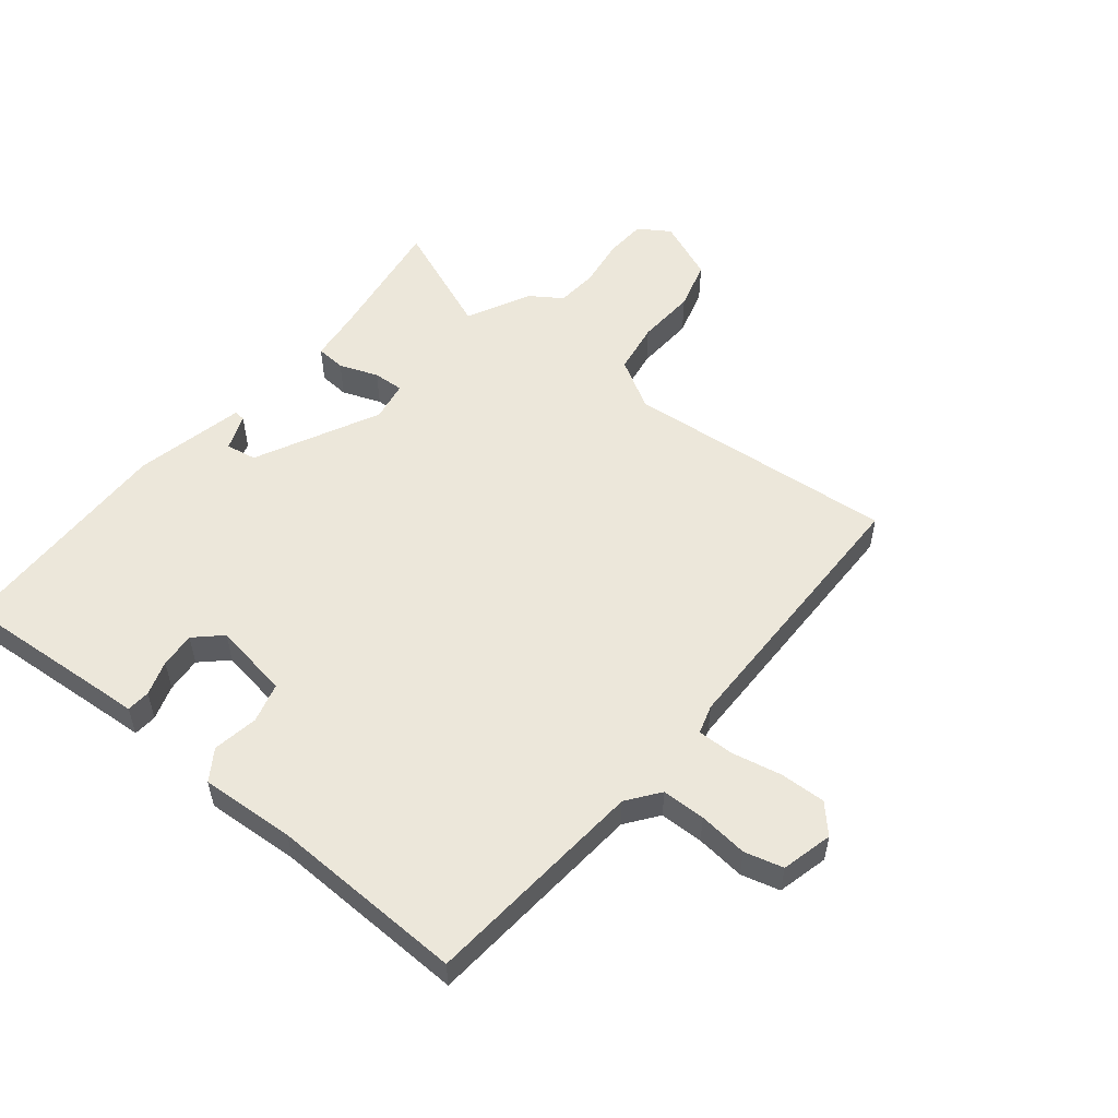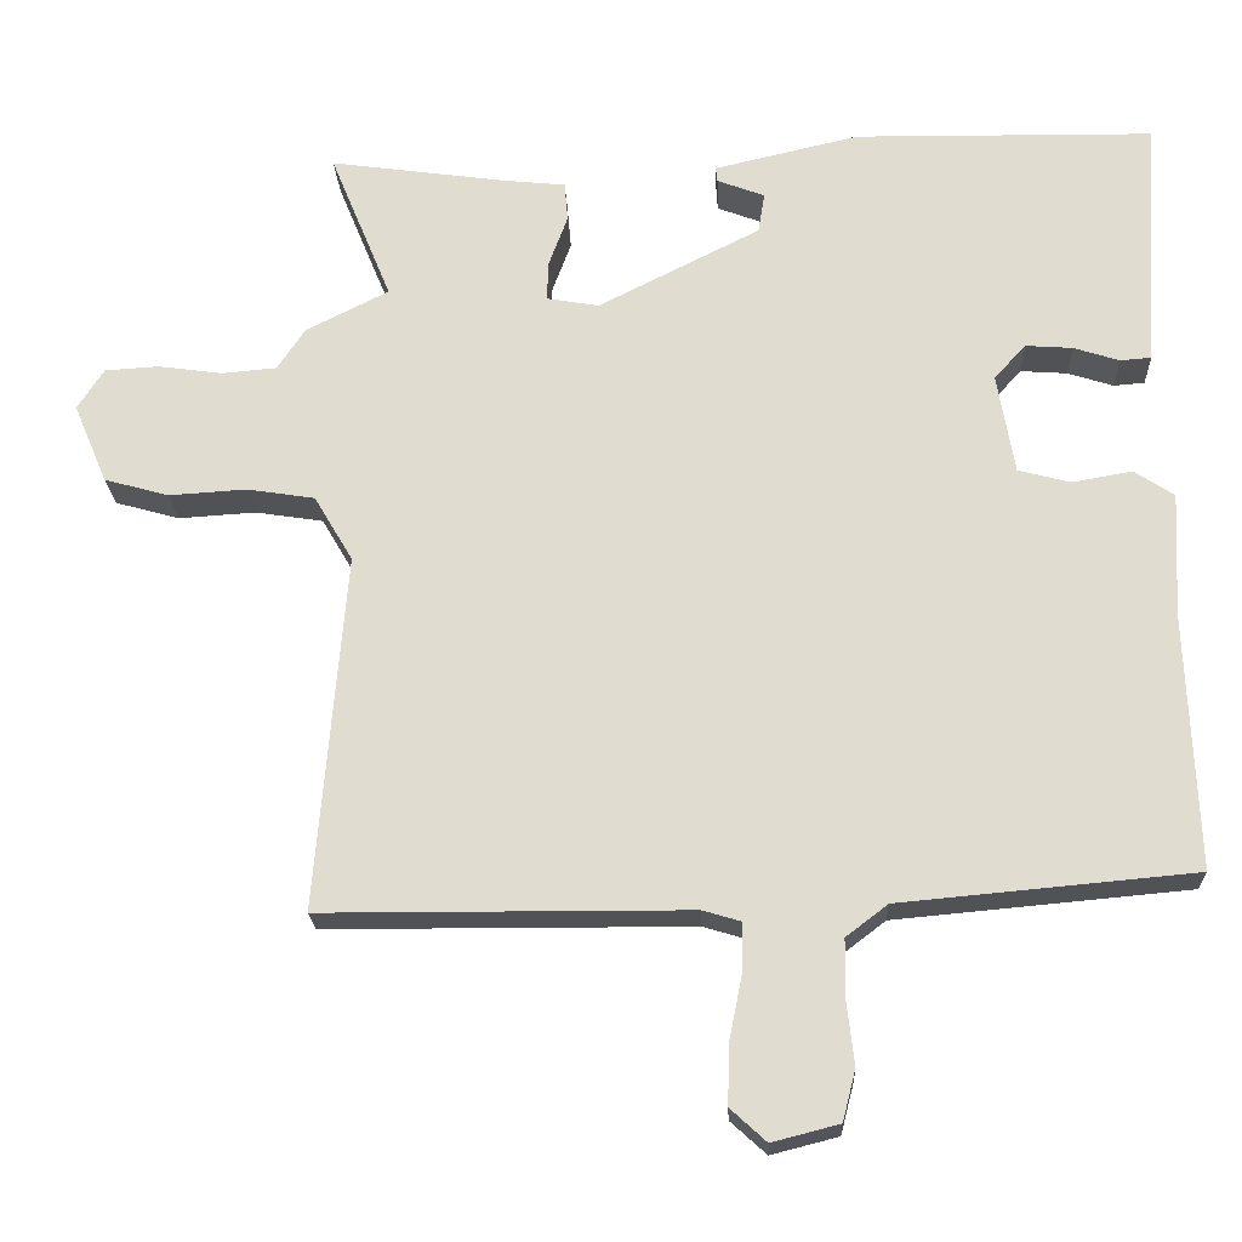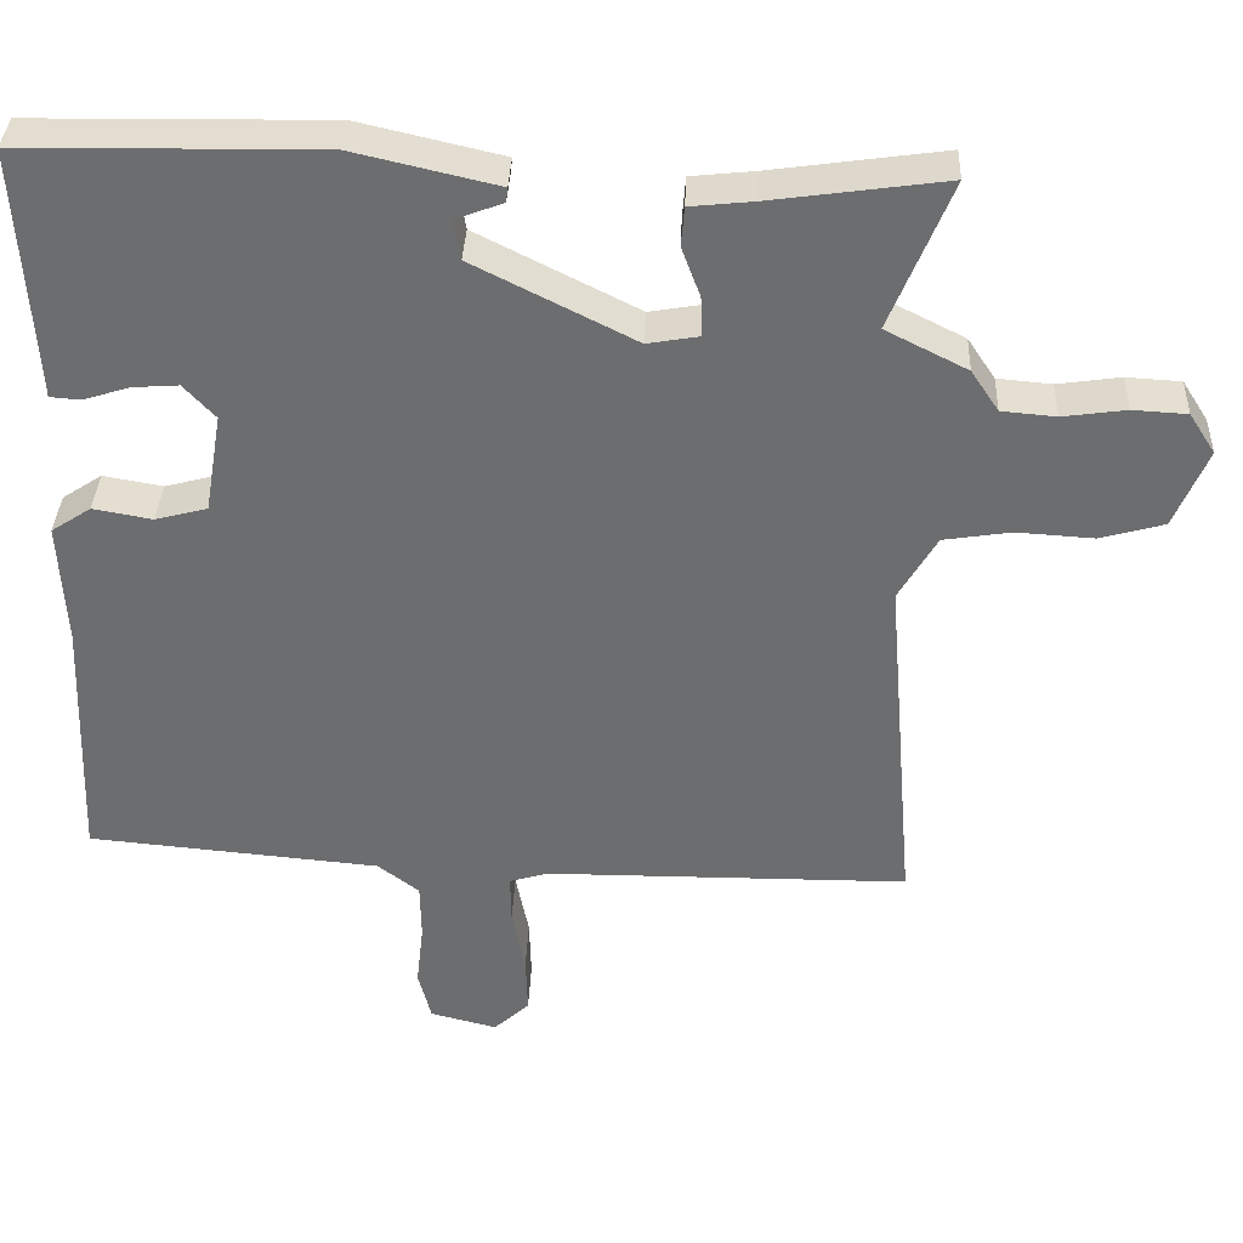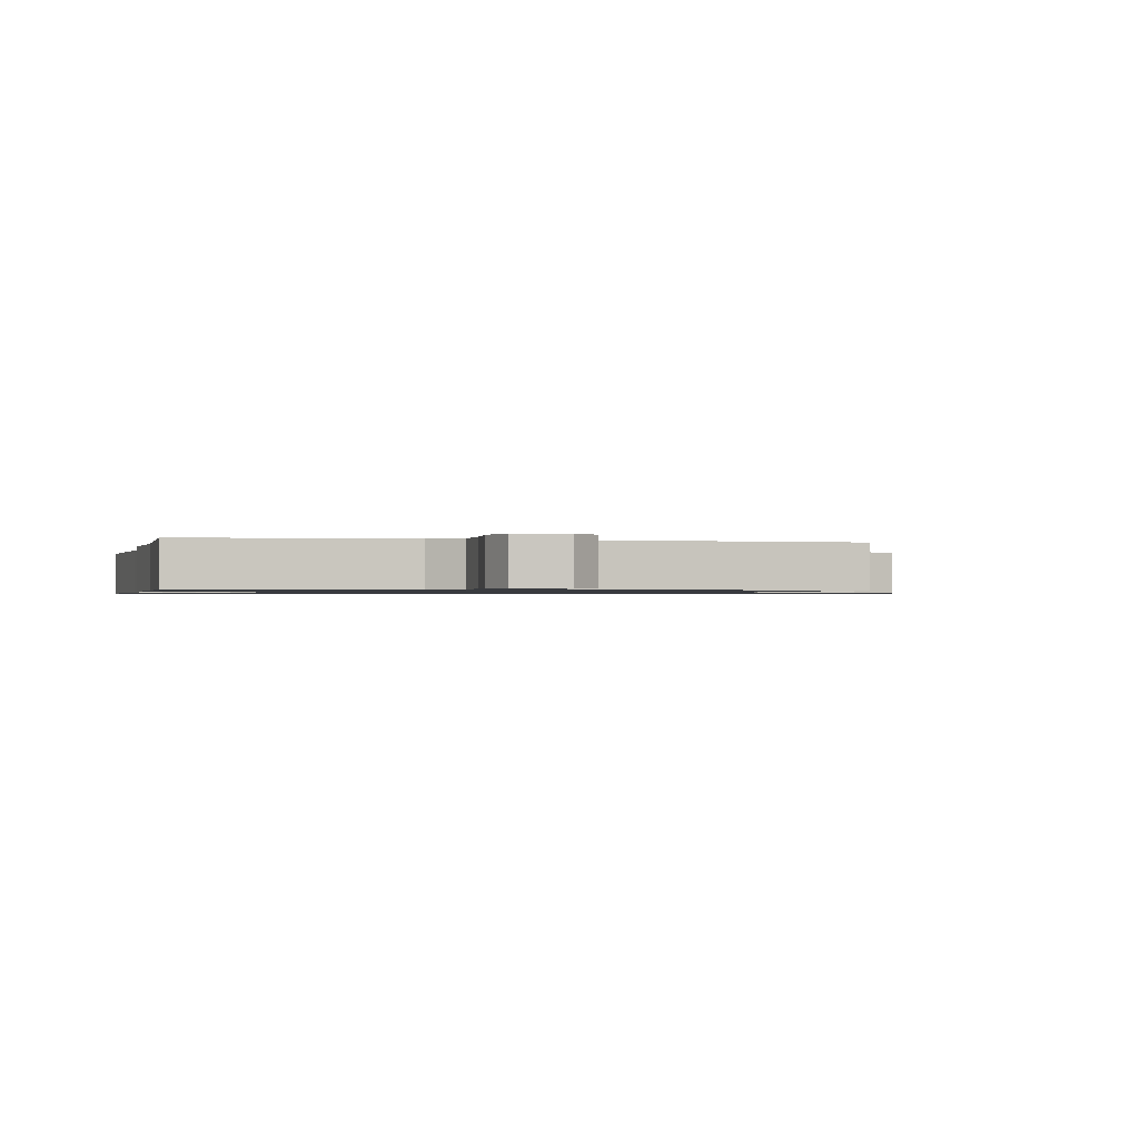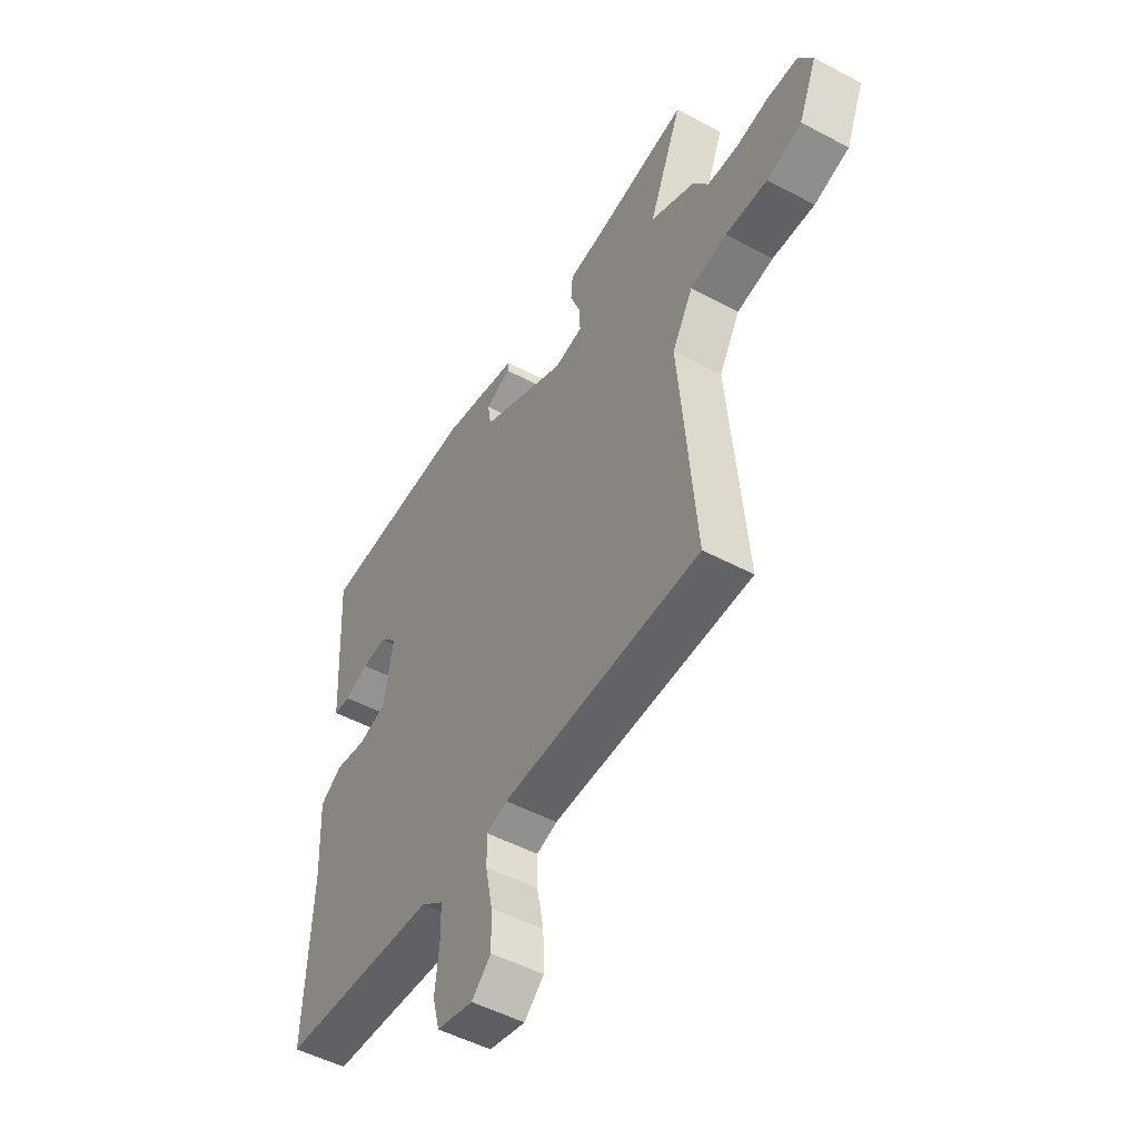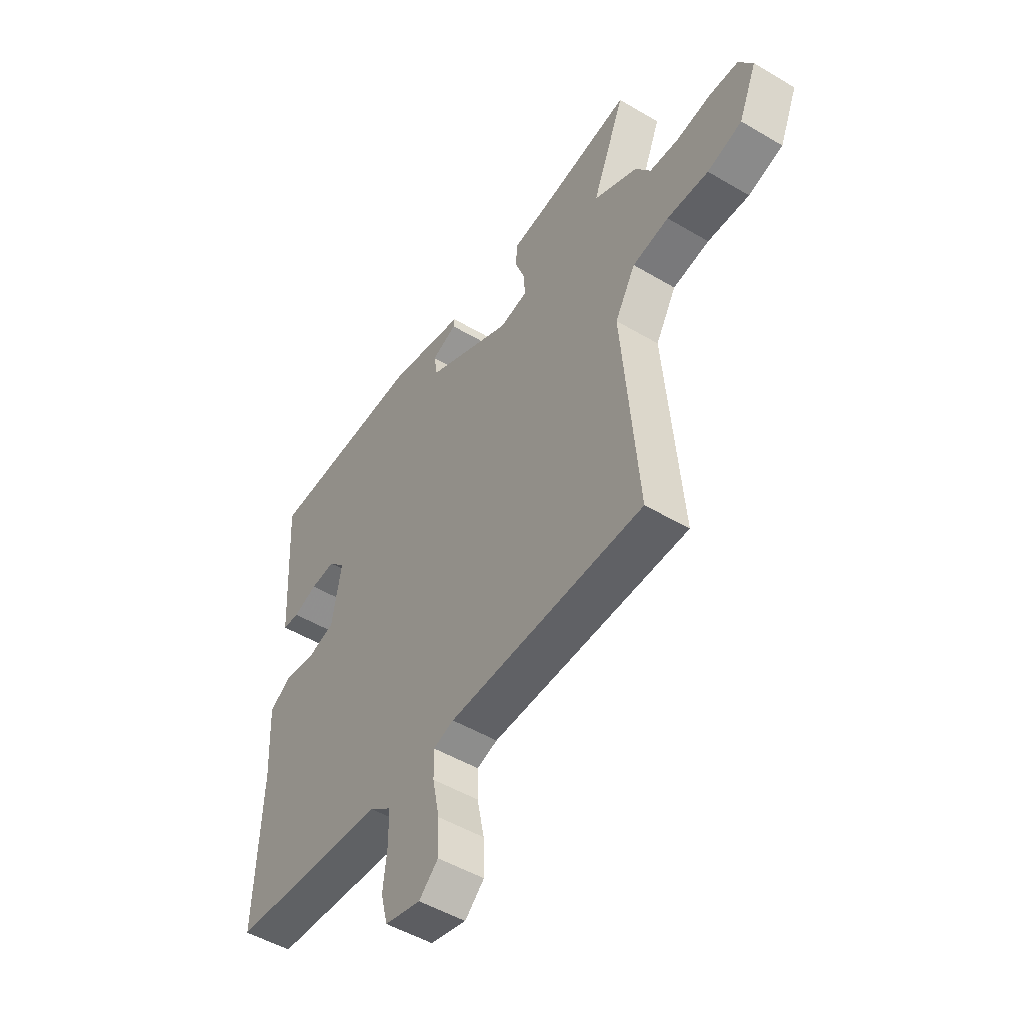
<metadata>
{"format":"obj","ext":"obj","renderer":"f3d","projection":"perspective","resolution":1024,"background":"white","views":[{"elev":54.1,"azim":128.6,"up":"+Y"},{"elev":-21.3,"azim":2.4,"up":"+Z"},{"elev":35.8,"azim":-177.7,"up":"+Z"},{"elev":-1.0,"azim":165.0,"up":"+Y"},{"elev":-50.8,"azim":-120.1,"up":"+Z"},{"elev":-50.0,"azim":-123.1,"up":"+Z"}]}
</metadata>
<code>
v -0.432 0.07 0.334
v -0.507 0.07 0.517
v -0.292 0.07 0.487
v -0.215 0.07 0.479
v -0.211 0.07 0.431
v -0.234 0.07 0.369
v -0.236 0.07 0.32
v -0.172 0.07 0.309
v 0.026 0.07 0.409
v 0.034 0.07 0.458
v -0.024 0.07 0.48
v -0.026 0.07 0.498
v 0.151 0.07 0.539
v 0.517 0.07 0.534
v 0.501 0.07 0.278
v 0.498 0.07 0.224
v 0.46 0.07 0.221
v 0.404 0.07 0.239
v 0.347 0.07 0.243
v 0.308 0.07 0.201
v 0.329 0.07 0.078
v 0.393 0.07 0.061
v 0.466 0.07 0.074
v 0.515 0.07 0.042
v 0.507 0.07 -0.11
v 0.519 0.07 -0.423
v 0.159 0.07 -0.456
v 0.108 0.07 -0.495
v 0.107 0.07 -0.565
v 0.116 0.07 -0.644
v 0.1 0.07 -0.706
v 0.018 0.07 -0.727
v -0.026 0.07 -0.687
v -0.024 0.07 -0.614
v -0.008 0.07 -0.534
v -0.007 0.07 -0.475
v -0.054 0.07 -0.461
v -0.502 0.07 -0.459
v -0.466 0.07 -0.023
v -0.513 0.07 0.057
v -0.596 0.07 0.07
v -0.691 0.07 0.064
v -0.77 0.07 0.086
v -0.811 0.07 0.183
v -0.779 0.07 0.233
v -0.712 0.07 0.237
v -0.634 0.07 0.226
v -0.567 0.07 0.232
v -0.533 0.07 0.283
v -0.432 0 0.334
v -0.507 0 0.517
v -0.292 0 0.487
v -0.215 0 0.479
v -0.211 0 0.431
v -0.234 0 0.369
v -0.236 0 0.32
v -0.172 0 0.309
v 0.026 0 0.409
v 0.034 0 0.458
v -0.024 0 0.48
v -0.026 0 0.498
v 0.151 0 0.539
v 0.517 0 0.534
v 0.501 0 0.278
v 0.498 0 0.224
v 0.46 0 0.221
v 0.404 0 0.239
v 0.347 0 0.243
v 0.308 0 0.201
v 0.329 0 0.078
v 0.393 0 0.061
v 0.466 0 0.074
v 0.515 0 0.042
v 0.507 0 -0.11
v 0.519 0 -0.423
v 0.159 0 -0.456
v 0.108 0 -0.495
v 0.107 0 -0.565
v 0.116 0 -0.644
v 0.1 0 -0.706
v 0.018 0 -0.727
v -0.026 0 -0.687
v -0.024 0 -0.614
v -0.008 0 -0.534
v -0.007 0 -0.475
v -0.054 0 -0.461
v -0.502 0 -0.459
v -0.466 0 -0.023
v -0.513 0 0.057
v -0.596 0 0.07
v -0.691 0 0.064
v -0.77 0 0.086
v -0.811 0 0.183
v -0.779 0 0.233
v -0.712 0 0.237
v -0.634 0 0.226
v -0.567 0 0.232
v -0.533 0 0.283
f 48 49 1
f 45 46 47
f 44 45 47
f 43 44 47
f 42 43 47
f 41 42 47
f 40 41 47 48
f 39 40 48 1
f 37 38 39 1
f 33 34 35
f 32 33 35
f 31 32 35
f 30 31 35
f 29 30 35
f 28 29 35 36
f 37 1 2
f 36 37 2
f 28 36 2
f 27 28 2
f 22 23 24 25
f 25 26 27
f 22 25 27
f 21 22 27
f 15 16 17 18
f 15 18 19
f 14 15 19
f 12 13 14
f 11 12 14
f 10 11 14
f 14 19 20
f 10 14 20
f 9 10 20
f 3 4 5 6
f 3 6 7
f 2 3 7
f 27 2 7
f 20 21 27
f 9 20 27
f 8 9 27
f 7 8 27
f 50 98 97
f 96 95 94
f 96 94 93
f 96 93 92
f 96 92 91
f 96 91 90
f 97 96 90 89
f 50 97 89 88
f 50 88 87 86
f 84 83 82
f 84 82 81
f 84 81 80
f 84 80 79
f 84 79 78
f 85 84 78 77
f 51 50 86
f 51 86 85
f 51 85 77
f 51 77 76
f 74 73 72 71
f 76 75 74
f 76 74 71
f 76 71 70
f 67 66 65 64
f 68 67 64
f 68 64 63
f 63 62 61
f 63 61 60
f 63 60 59
f 69 68 63
f 69 63 59
f 69 59 58
f 55 54 53 52
f 56 55 52
f 56 52 51
f 56 51 76
f 76 70 69
f 76 69 58
f 76 58 57
f 76 57 56
f 1 50 51 2
f 2 51 52 3
f 3 52 53 4
f 4 53 54 5
f 5 54 55 6
f 6 55 56 7
f 7 56 57 8
f 8 57 58 9
f 9 58 59 10
f 10 59 60 11
f 11 60 61 12
f 12 61 62 13
f 13 62 63 14
f 14 63 64 15
f 15 64 65 16
f 16 65 66 17
f 17 66 67 18
f 18 67 68 19
f 19 68 69 20
f 20 69 70 21
f 21 70 71 22
f 22 71 72 23
f 23 72 73 24
f 24 73 74 25
f 25 74 75 26
f 26 75 76 27
f 27 76 77 28
f 28 77 78 29
f 29 78 79 30
f 30 79 80 31
f 31 80 81 32
f 32 81 82 33
f 33 82 83 34
f 34 83 84 35
f 35 84 85 36
f 36 85 86 37
f 37 86 87 38
f 38 87 88 39
f 39 88 89 40
f 40 89 90 41
f 41 90 91 42
f 42 91 92 43
f 43 92 93 44
f 44 93 94 45
f 45 94 95 46
f 46 95 96 47
f 47 96 97 48
f 48 97 98 49
f 49 98 50 1

</code>
